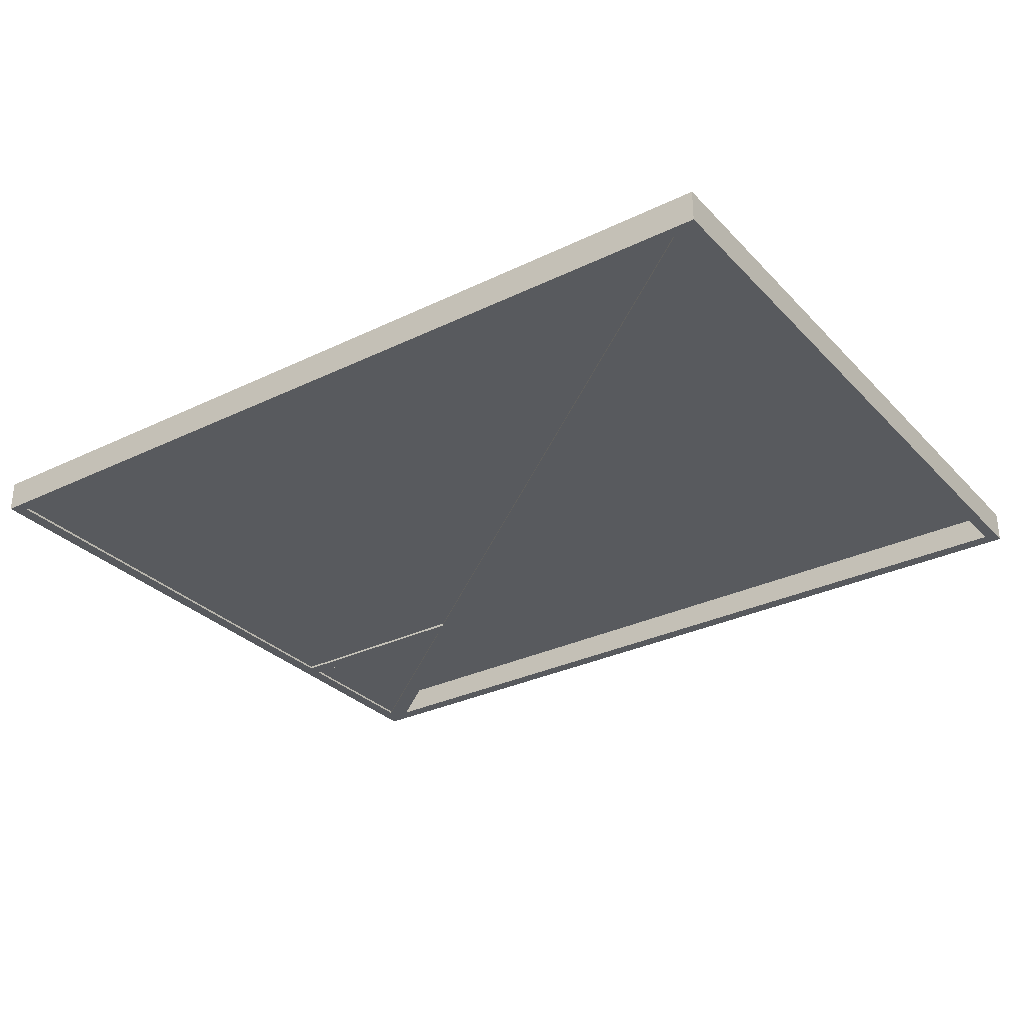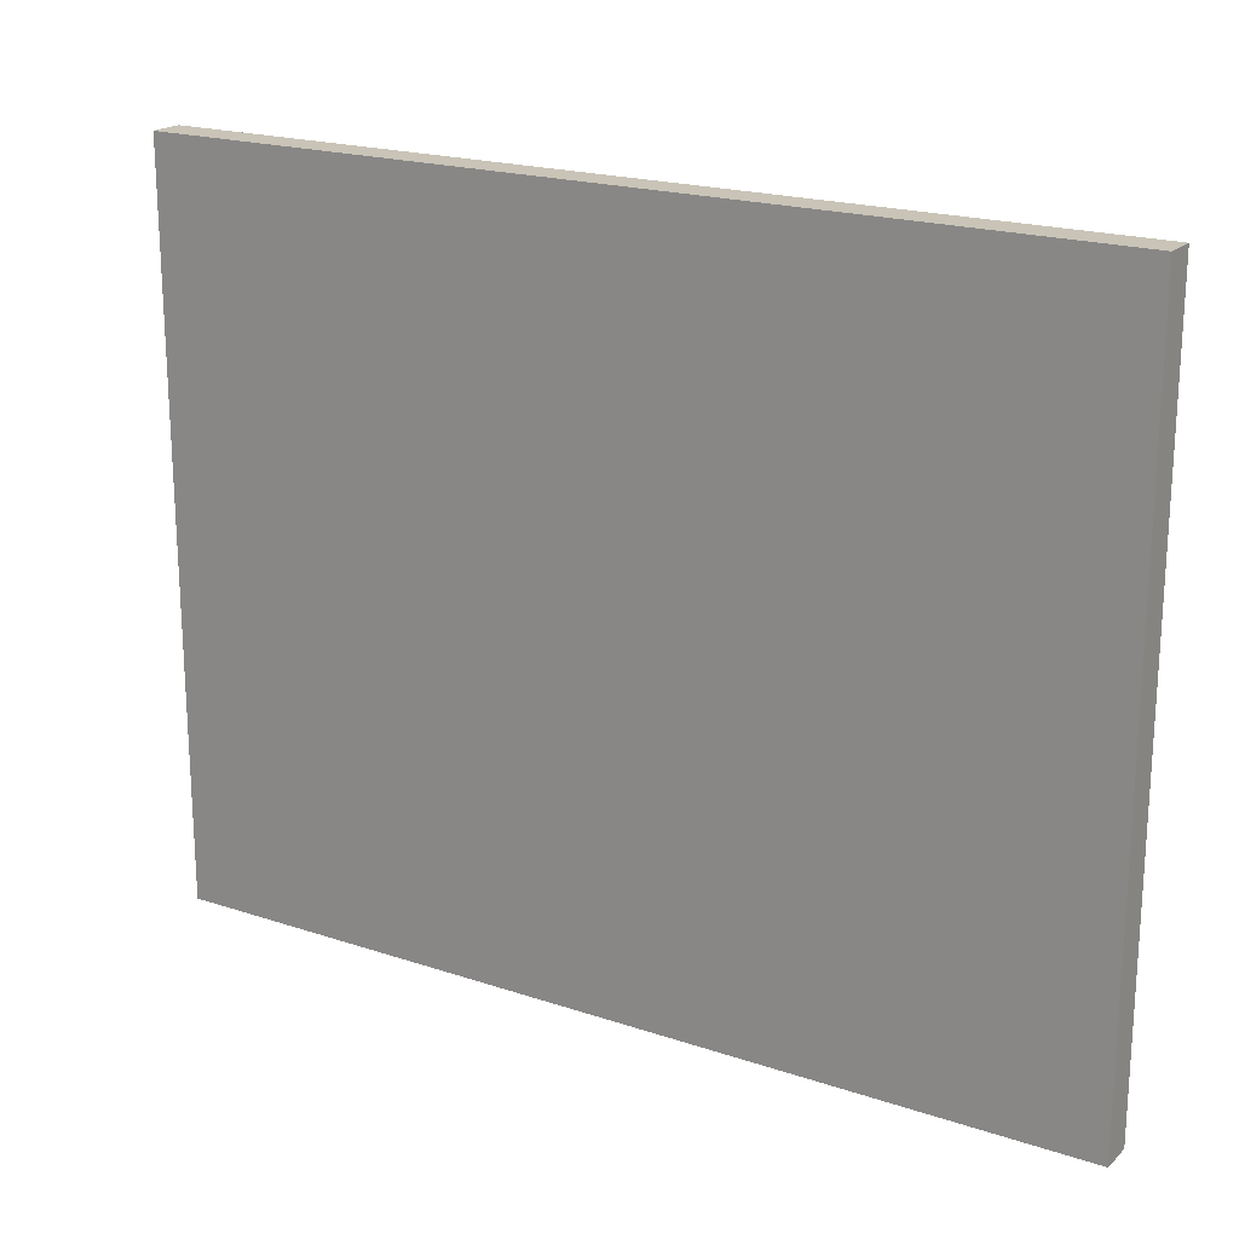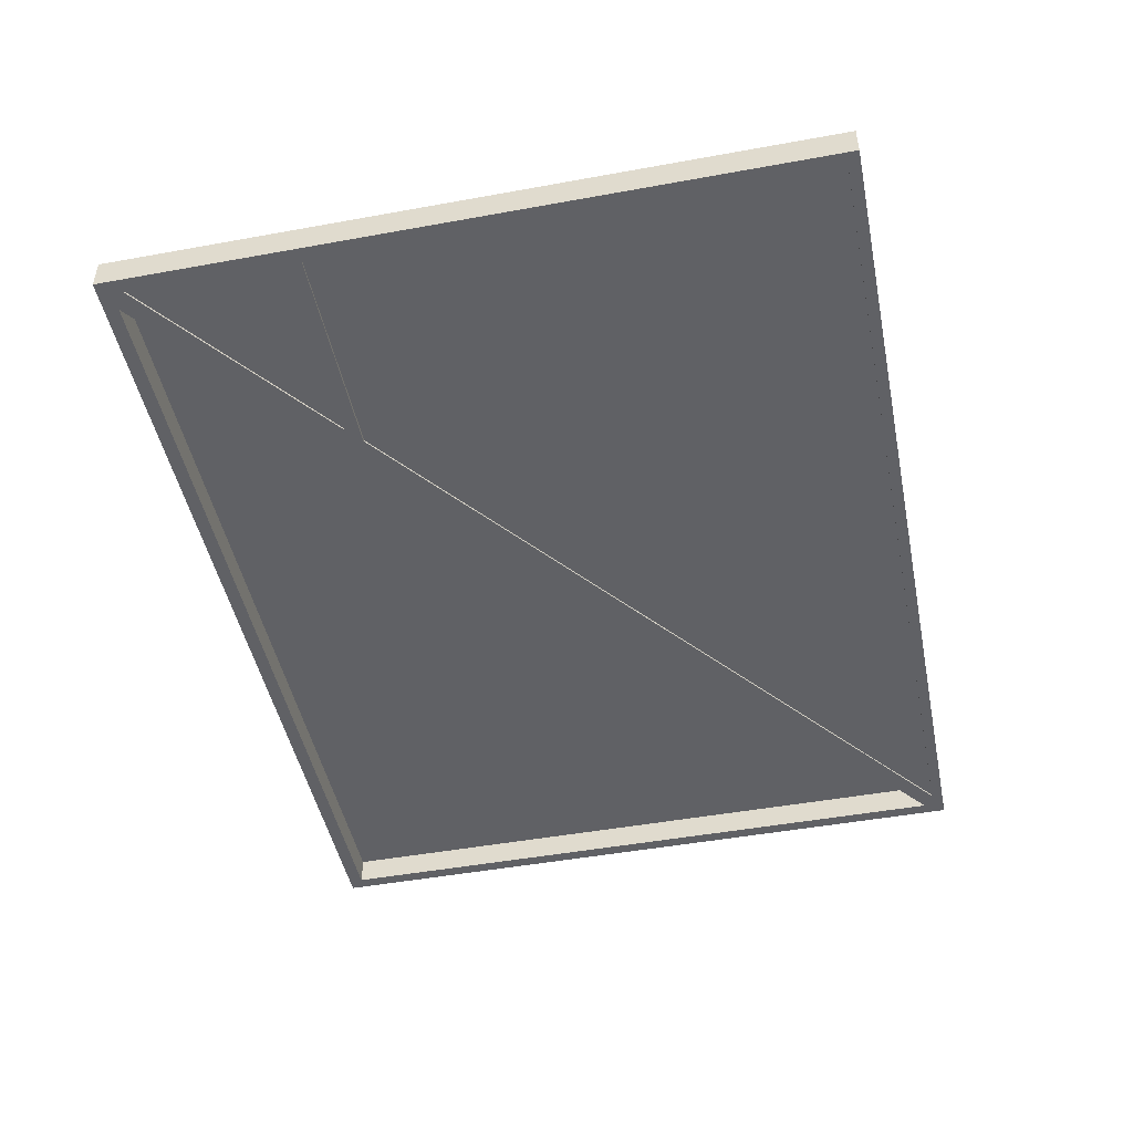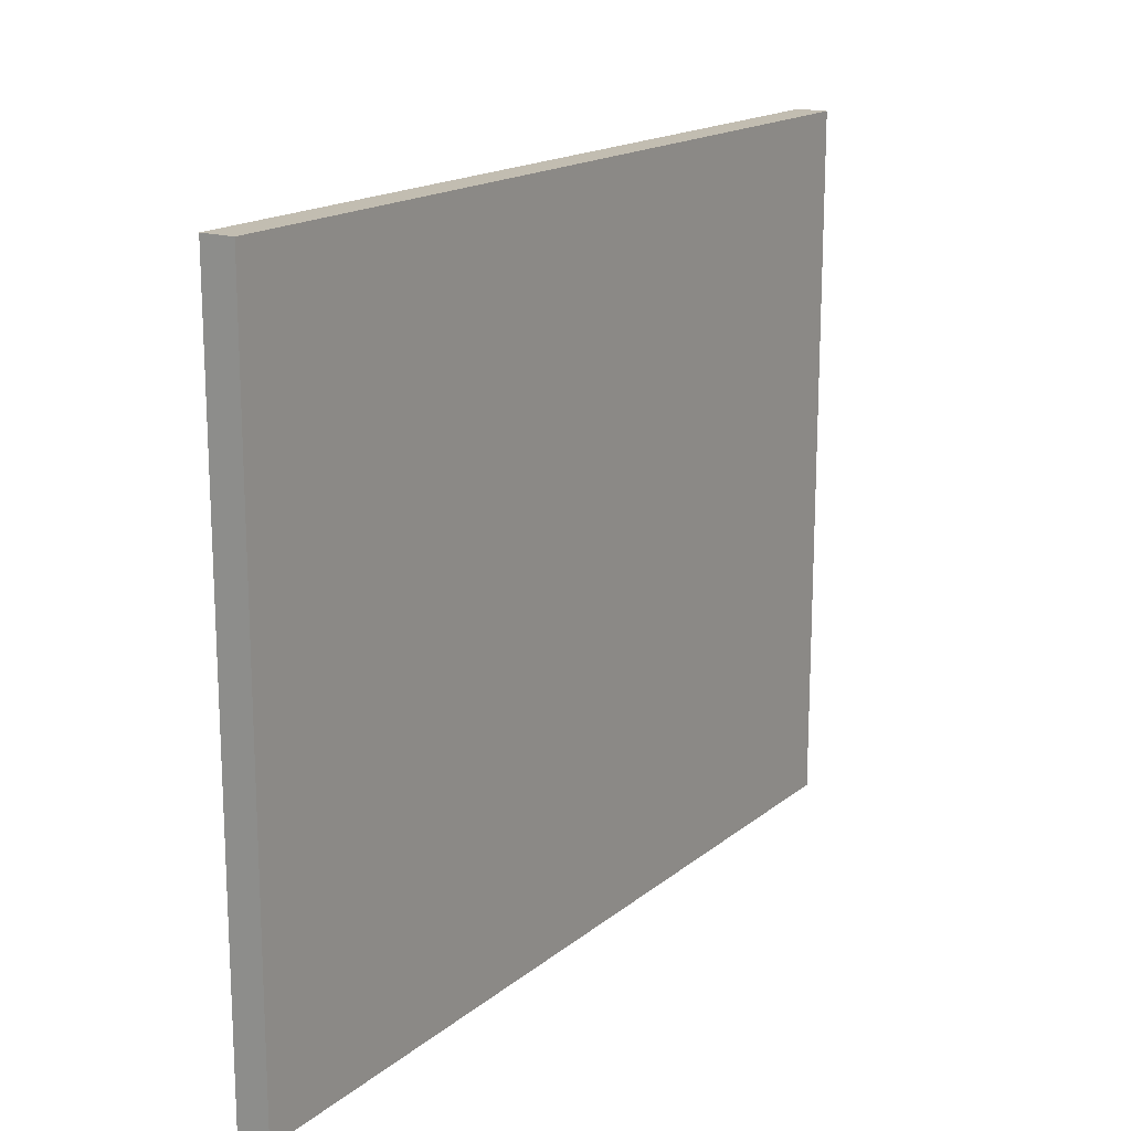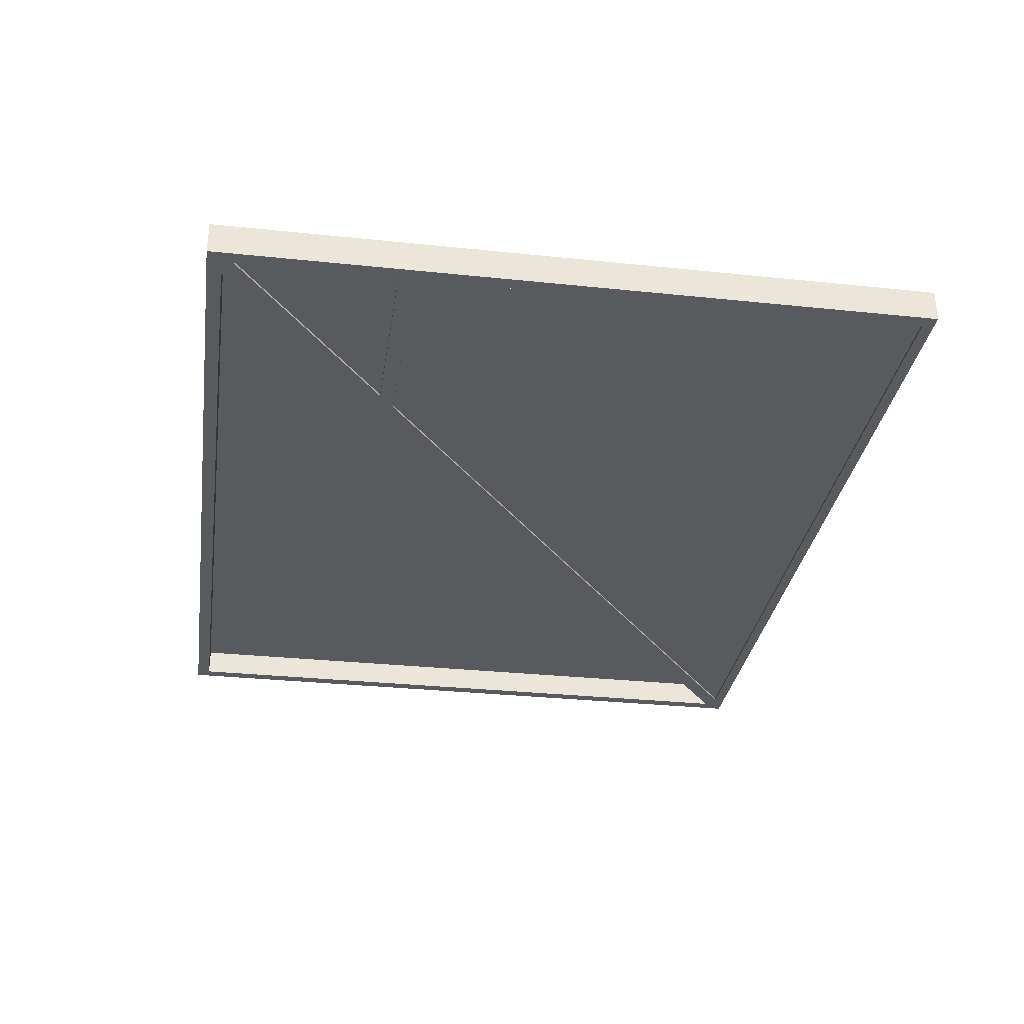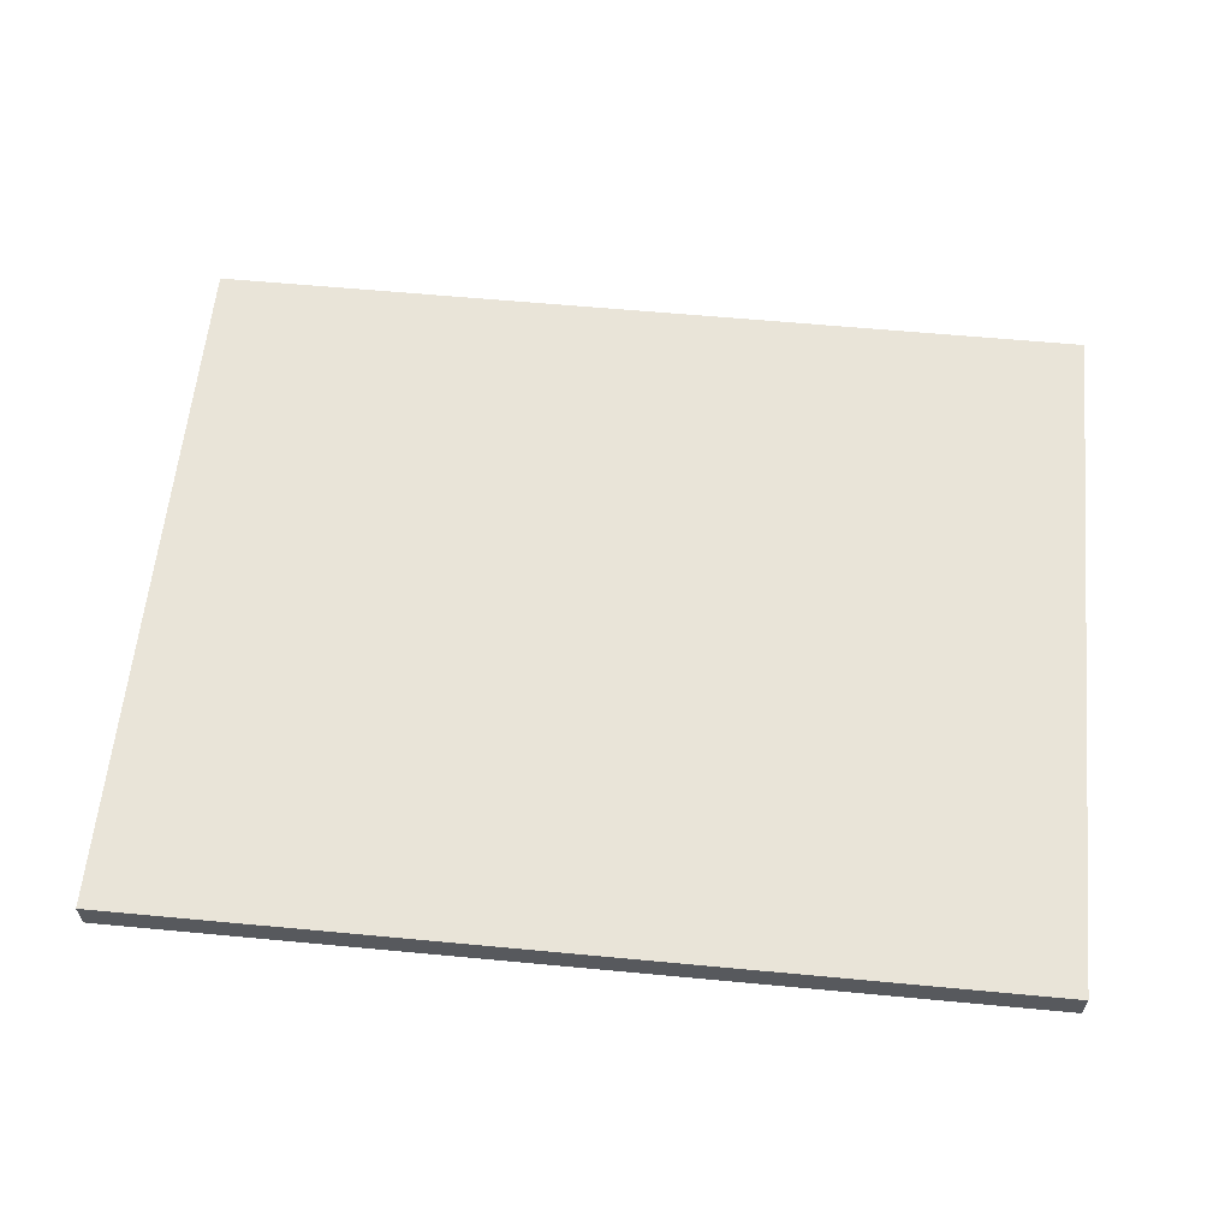
<metadata>
{"format":"obj","ext":"obj","renderer":"f3d","projection":"perspective","resolution":1024,"background":"white","views":[{"elev":-30.7,"azim":34.9,"up":"+Z"},{"elev":19.9,"azim":31.7,"up":"+Y"},{"elev":-47.5,"azim":-78.4,"up":"+Z"},{"elev":16.8,"azim":-57.2,"up":"+Y"},{"elev":-31.2,"azim":-98.5,"up":"+Z"},{"elev":60.2,"azim":5.5,"up":"+Z"}]}
</metadata>
<code>
g default
v -5.619 -3.869 -0.2527
v -5.619 -3.869 -0.6436
v -5.619 4.696 -0.2527
v -5.619 4.696 -0.6436
v 5.211 4.696 -0.2527
v 5.211 4.696 -0.6436
v 5.211 -3.869 -0.2527
v 5.211 -3.869 -0.6436
v 5.211 4.527 -0.2527
v -5.619 4.527 -0.2527
v -5.619 4.527 -0.6436
v 5.211 4.527 -0.6436
v -5.619 -3.73 -0.2527
v 5.211 -3.73 -0.2527
v 5.211 -3.73 -0.6436
v -5.619 -3.73 -0.6436
v -5.451 4.696 -0.6436
v -5.451 4.696 -0.2527
v -5.451 4.527 -0.2527
v -5.451 -3.73 -0.2527
v -5.451 -3.869 -0.2527
v -5.451 -3.869 -0.6436
v -5.451 -3.73 -0.6436
v -5.451 4.527 -0.6436
v 5.06 4.696 -0.6436
v 5.06 4.696 -0.2527
v 5.06 4.527 -0.2527
v 5.06 -3.73 -0.2527
v 5.06 -3.869 -0.2527
v 5.06 -3.869 -0.6436
v 5.06 -3.73 -0.6436
v 5.06 4.527 -0.6436
v -5.451 -3.73 -0.3079
v 5.06 4.527 -0.3079
v -5.619 2.513 -0.6436
v -5.619 2.513 -0.2527
v -5.451 2.513 -0.2527
v 5.06 2.513 -0.2527
v 5.211 2.513 -0.2527
v 5.211 2.513 -0.6436
v 5.06 2.513 -0.6436
v 5.06 2.513 -0.3079
v -5.451 2.513 -0.3079
v -5.451 2.513 -0.6436
v -5.619 2.327 -0.6436
v -5.619 2.327 -0.2527
v -5.451 2.327 -0.2527
v 5.06 2.327 -0.2527
v 5.211 2.327 -0.2527
v 5.211 2.327 -0.6436
v 5.06 2.327 -0.6436
v 5.06 2.327 -0.3079
v -5.451 2.327 -0.3079
v -5.451 2.327 -0.6436
v -5.451 4.395 -0.6436
v -5.451 4.462 -0.3079
v -2.972 2.513 -0.3079
v -2.737 2.327 -0.3079
v 4.968 -3.73 -0.3079
v 4.883 -3.73 -0.6436
v -5.237 4.527 -0.6436
v -5.151 4.527 -0.3079
v -2.602 2.513 -0.3079
v -2.368 2.327 -0.3079
v 5.06 -3.543 -0.3079
v 5.06 -3.611 -0.6436
v -2.7 2.522 -0.6436
v -3.056 2.512 -0.6436
v -2.84 2.333 -0.6425
v -2.491 2.344 -0.6427
g pCube15
f 10 3 4 11
f 3 18 17 4
f 5 9 12 6
f 21 1 2 22
f 11 4 17 24
f 19 18 3 10
f 21 20 13 1
f 1 13 16 2
f 2 16 23 22
f 14 7 8 15
f 20 47 46 13
f 49 14 15 50
f 16 45 54 23
f 13 46 45 16
f 18 26 25 17
f 27 26 18 19
f 28 48 47 20
f 29 28 20 21
f 29 21 22 30
f 60 31 30
f 64 52 65
f 17 25 32 61
f 26 5 6 25
f 9 5 26 27
f 14 49 48 28
f 7 14 28 29
f 7 29 30 8
f 31 15 8 30
f 51 50 15 66
f 25 6 12 32
f 54 53 33 23
f 65 52 51 66
f 32 34 62 61
f 36 10 11 35
f 37 19 10 36
f 38 27 19 37
f 39 9 27 38
f 9 39 40 12
f 32 12 40 41
f 42 34 32 41
f 62 34 42 63
f 11 24 55
f 46 36 35 45
f 47 37 36 46
f 48 38 37 47
f 49 39 38 48
f 39 49 50 40
f 41 40 50 51
f 45 35 44 54
f 42 52 64 63
f 41 51 52 42
f 35 11 55 44
f 56 43 44 55
f 57 43 56
f 53 58 59 33
f 23 33 59 60
f 23 60 30 22
f 17 61 24
f 15 31 66
f 61 55 24
f 60 66 31
f 67 70 69 68
f 61 67 68 55
f 70 66 60 69
f 56 55 68 57
f 60 59 58 69
f 61 62 63 67
f 67 63 64 70
f 70 64 65 66
f 44 68 69 54
f 69 58 53 54
f 57 68 44 43
g default
v -5.451 -3.73 -0.3469
v -5.451 2.513 -0.3469
v -5.451 2.327 -0.3469
v -5.451 4.462 -0.3469
v -2.972 2.513 -0.3469
v -2.737 2.327 -0.3469
v 4.968 -3.73 -0.3469
v -5.451 4.462 -0.6142
v -2.972 2.513 -0.6142
v -5.451 2.513 -0.6142
v -5.451 -3.73 -0.6142
v -5.451 2.327 -0.6142
v 4.968 -3.73 -0.6142
v -2.737 2.327 -0.6142
g pCube17
f 79 80 78
f 82 84 83 81
f 75 74 72
f 73 71 77 76
f 75 79 78 74
f 74 78 80 72
f 72 80 79 75
f 73 82 81 71
f 71 81 83 77
f 77 83 84 76
f 76 84 82 73

</code>
